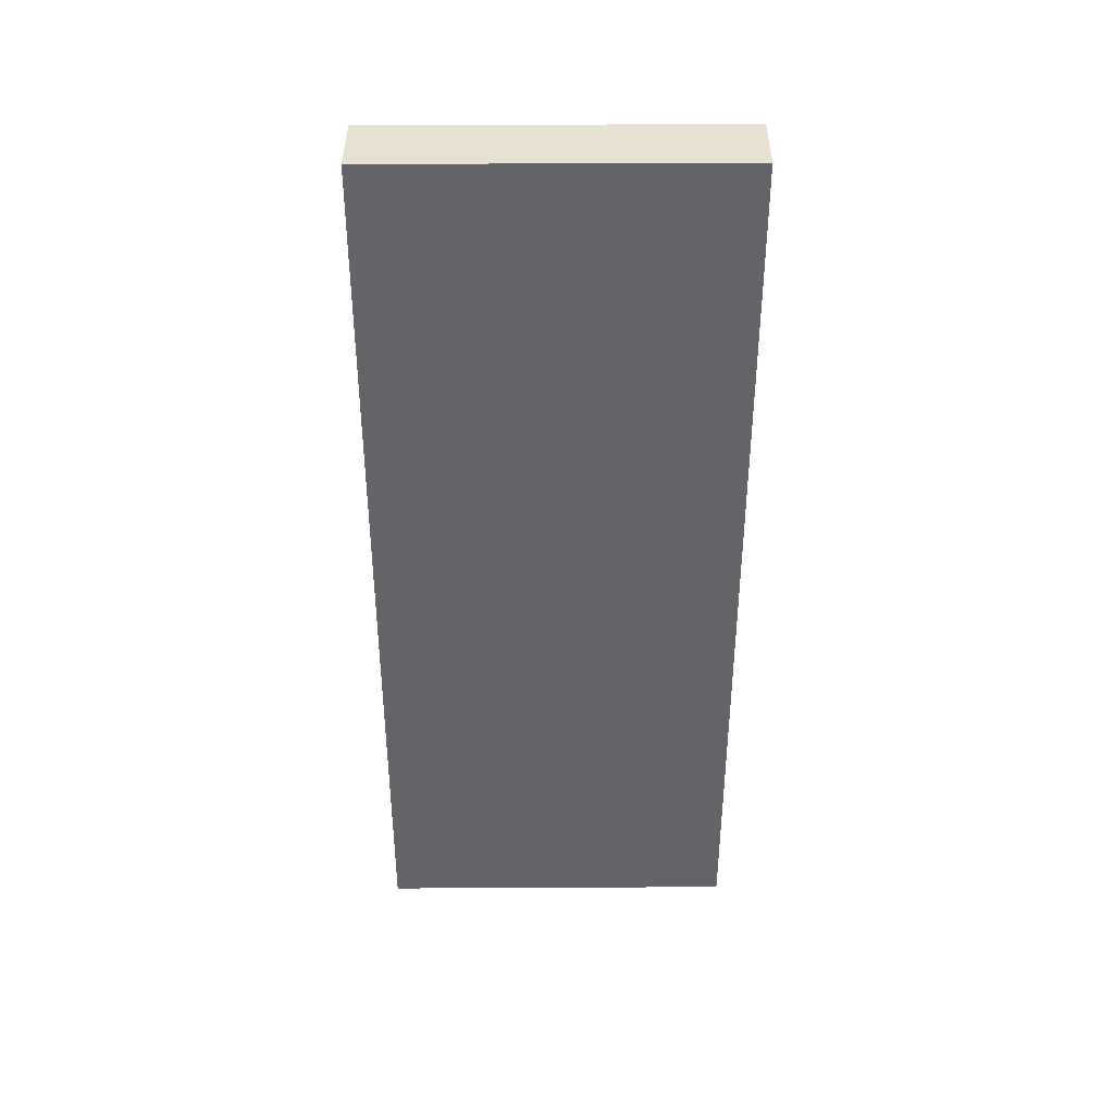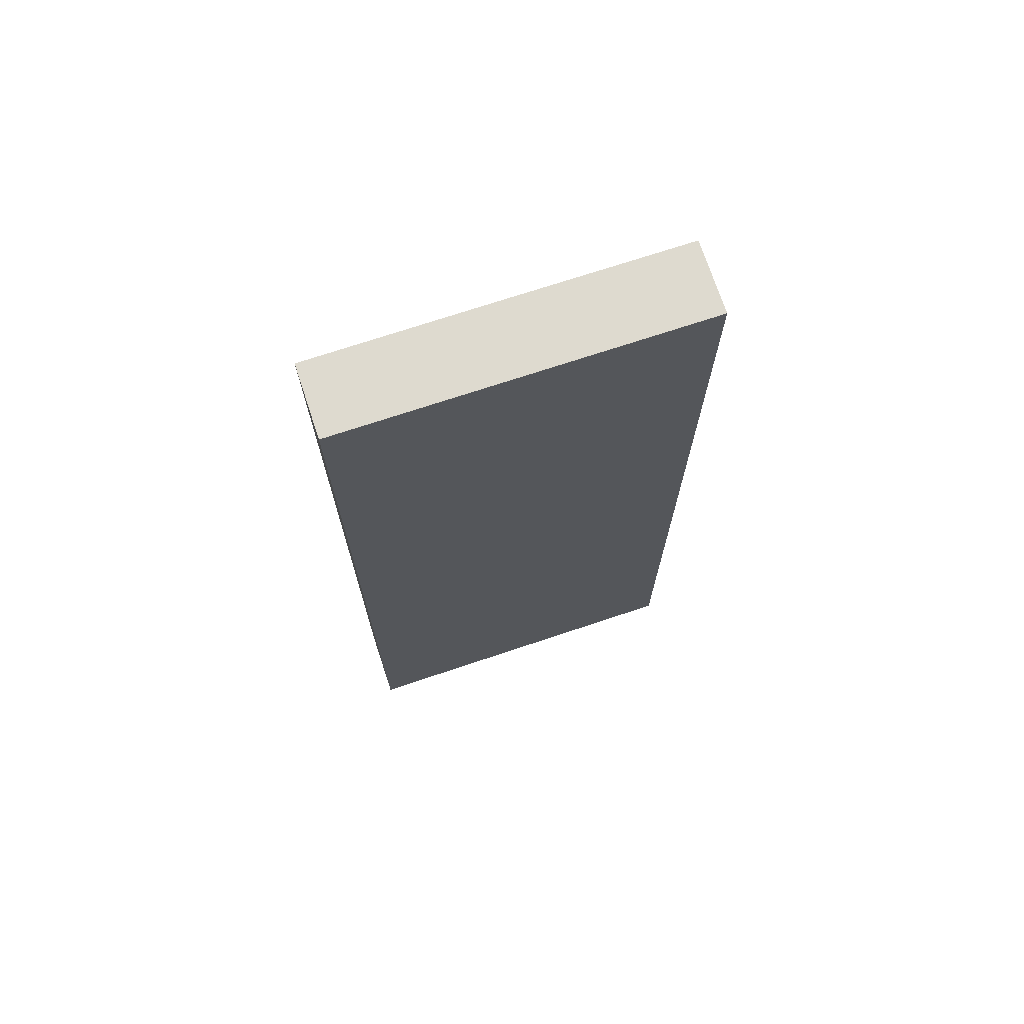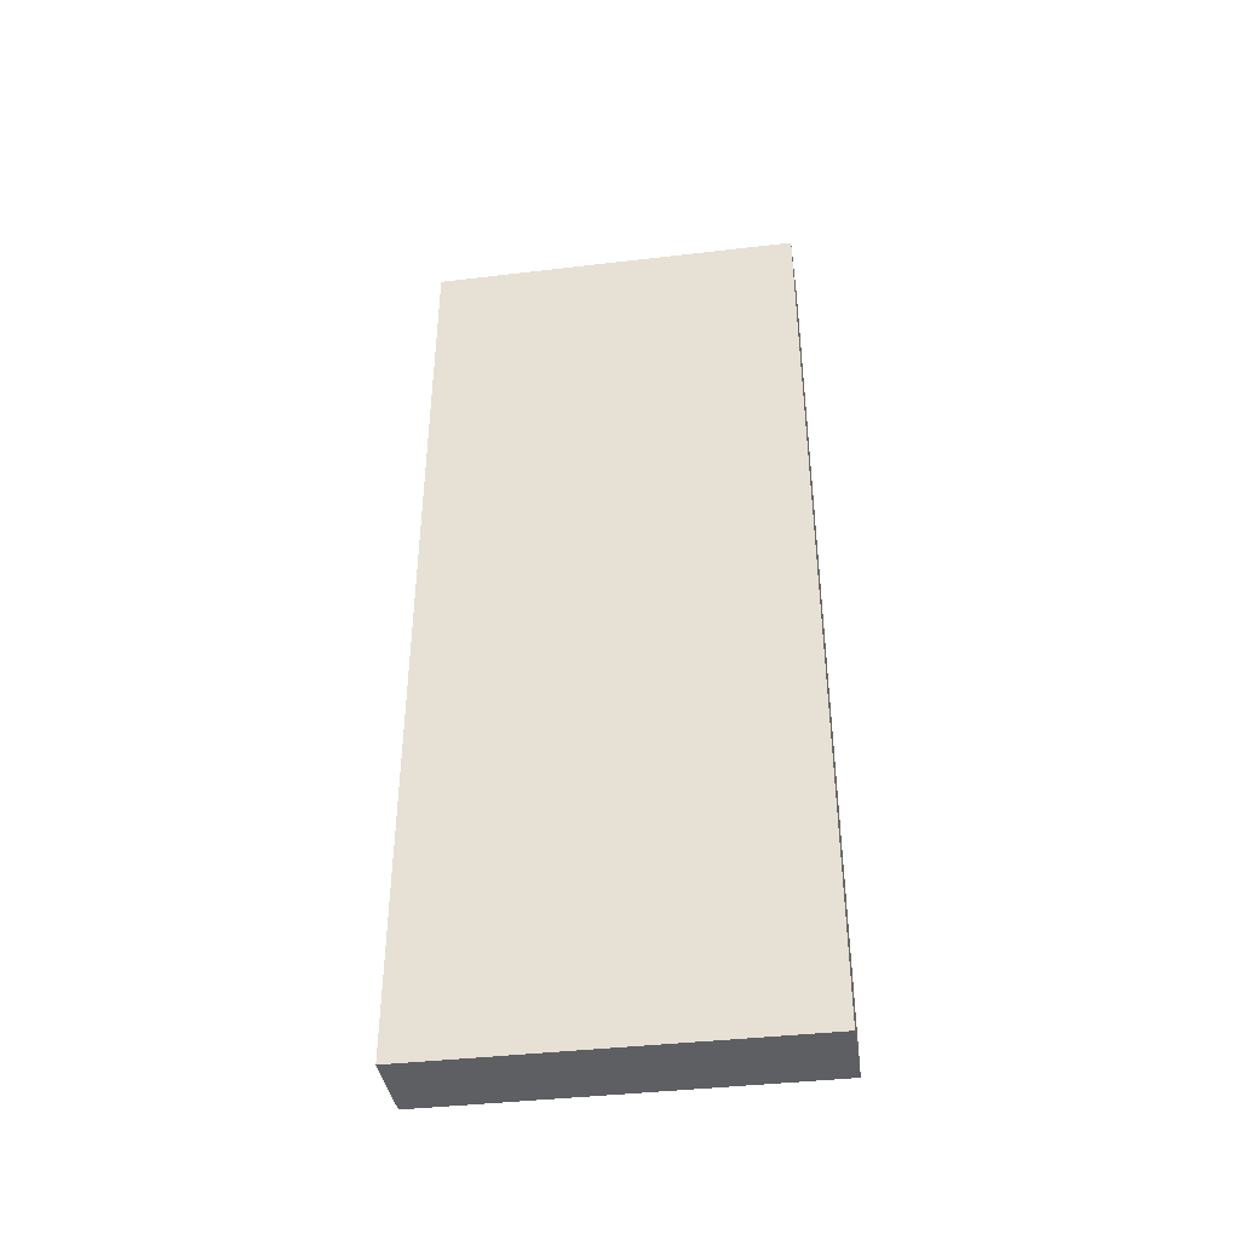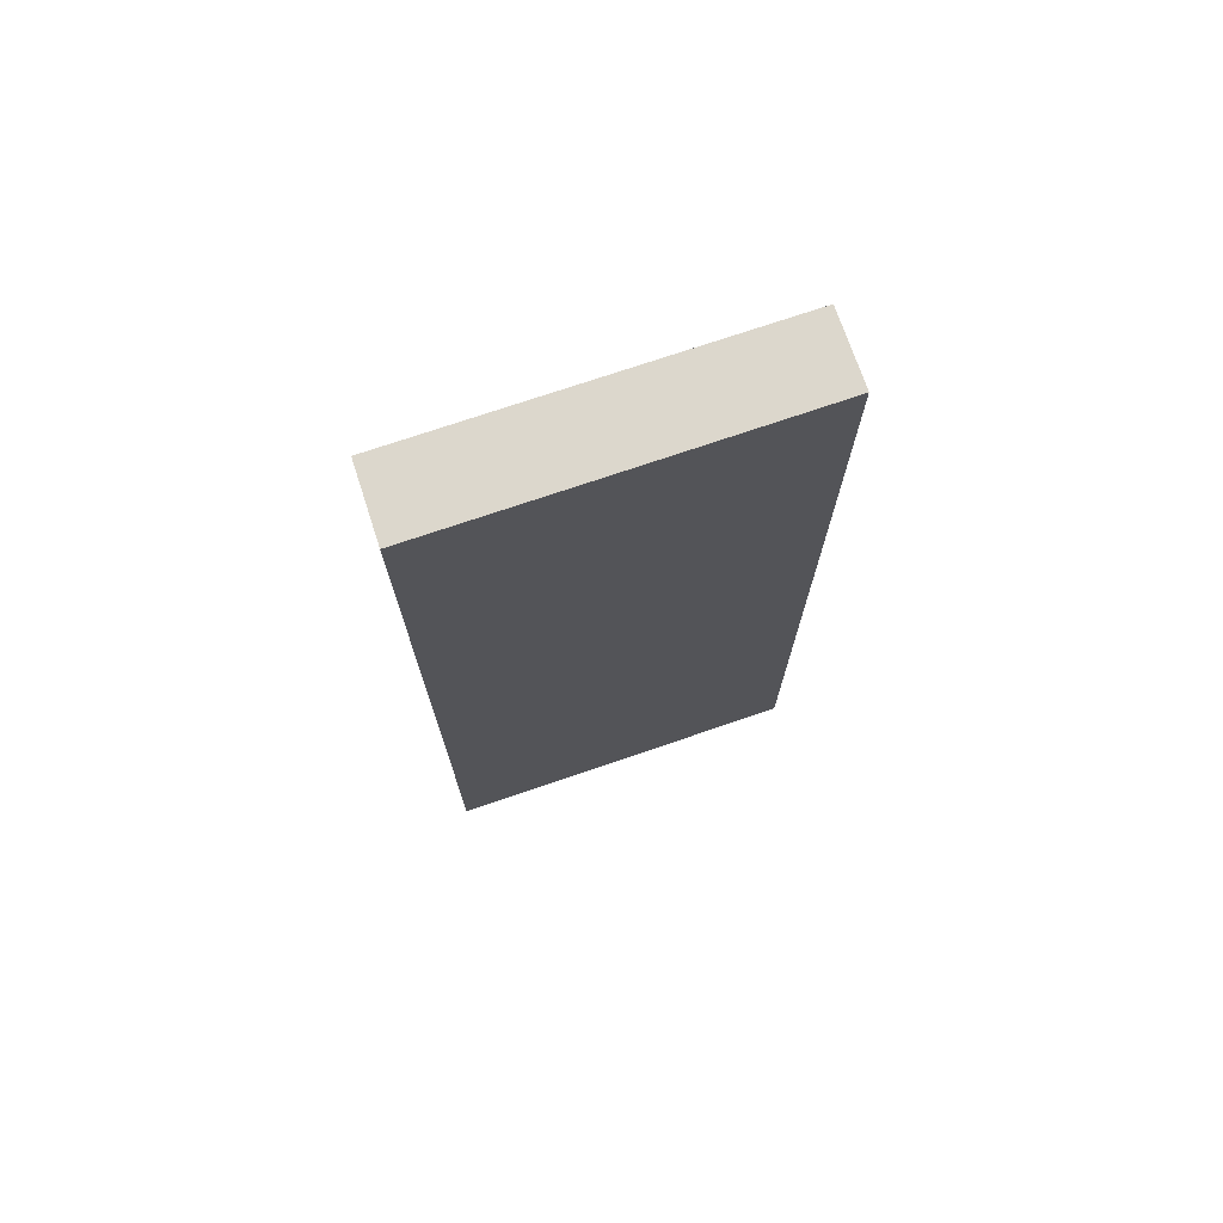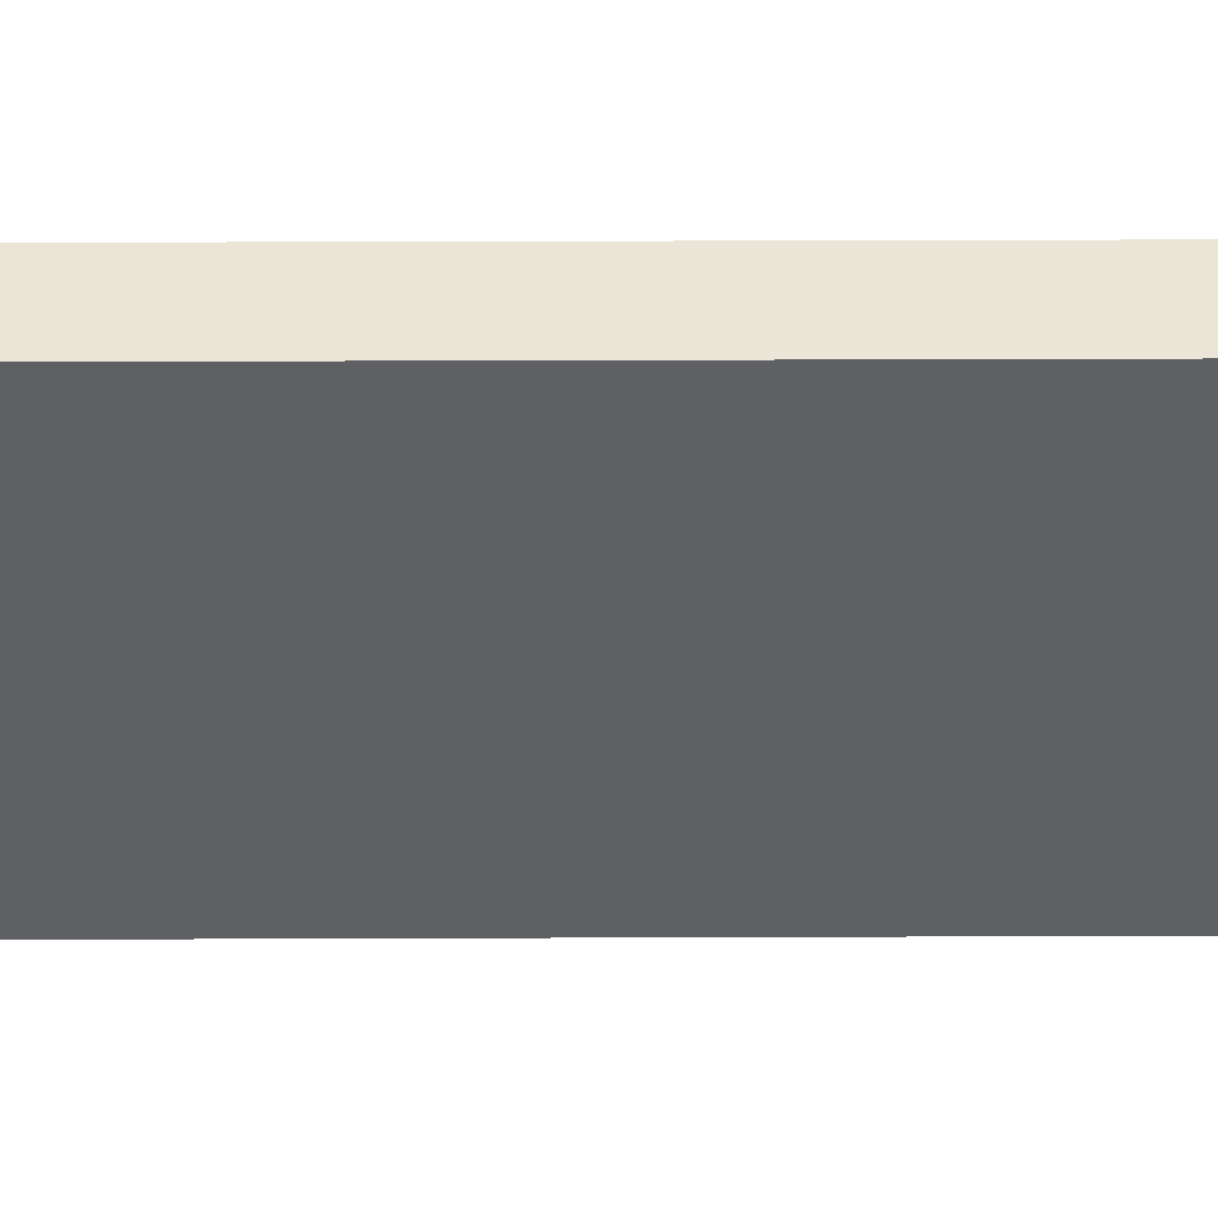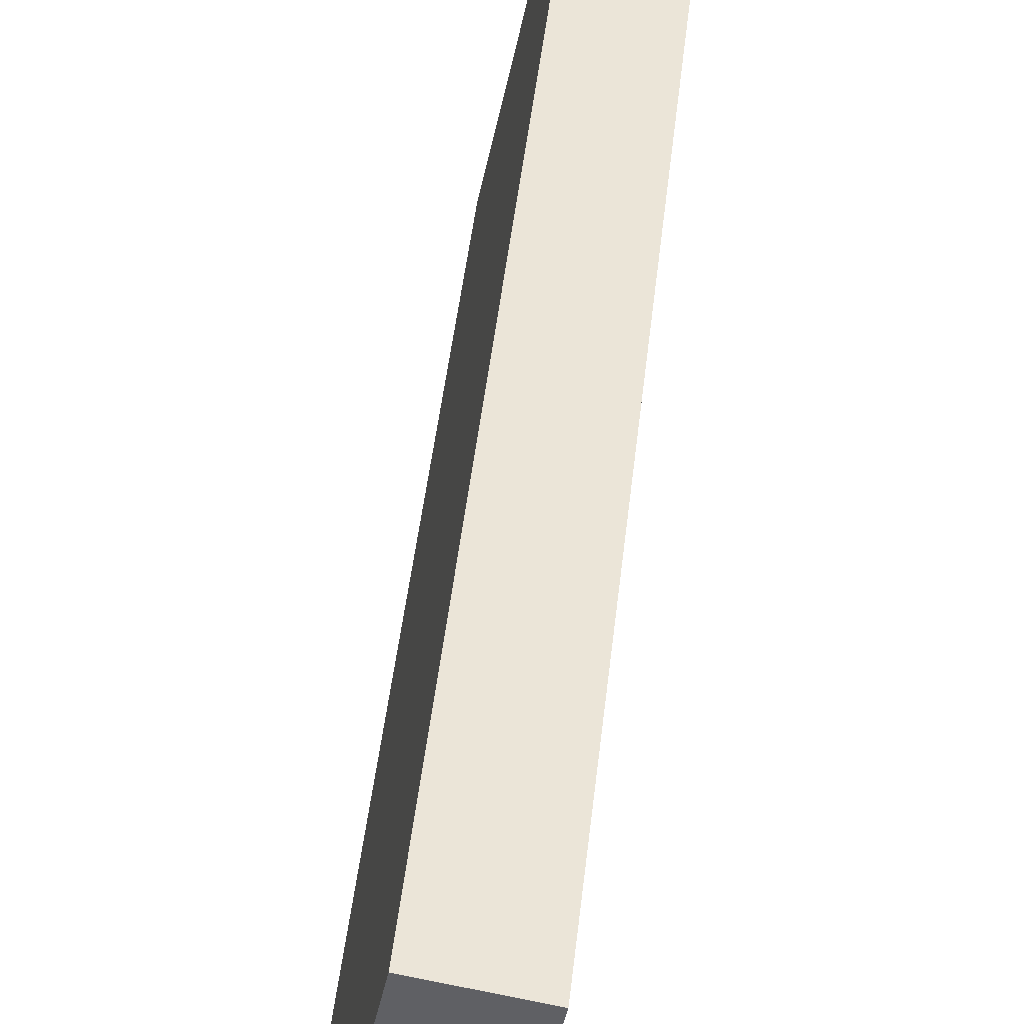
<metadata>
{"format":"obj","ext":"obj","renderer":"f3d","projection":"perspective","resolution":1024,"background":"white","views":[{"elev":38.7,"azim":-79.2,"up":"+Y"},{"elev":71.0,"azim":-97.4,"up":"+Y"},{"elev":-40.5,"azim":109.4,"up":"+Y"},{"elev":73.0,"azim":82.3,"up":"+Y"},{"elev":35.2,"azim":89.7,"up":"+Z"},{"elev":44.3,"azim":6.1,"up":"+Z"}]}
</metadata>
<code>
v  0.524 12.62 2.656
v  0.992 12.62 -0.194
v  0 12.62 7.728e-16
v  1.519 12.62 2.455
v  1.976 12.62 4.774
v  0.978 12.62 4.956
v  0.992 1.188e-17 -0.194
v  0 0 0
v  0.978 -3.035e-16 4.956
v  0.524 -1.626e-16 2.656
v  1.976 -2.923e-16 4.774
v  1.519 -1.503e-16 2.455
g defaultobject
f 1 2 3
f 2 1 4
f 4 1 5
f 5 1 6
f 7 3 2
f 3 7 8
f 8 1 3
f 1 8 6
f 6 8 9
f 9 8 10
f 9 5 6
f 5 9 11
f 4 7 2
f 7 4 5
f 7 5 12
f 12 5 11
f 7 10 8
f 10 7 12
f 10 12 11
f 10 11 9

</code>
